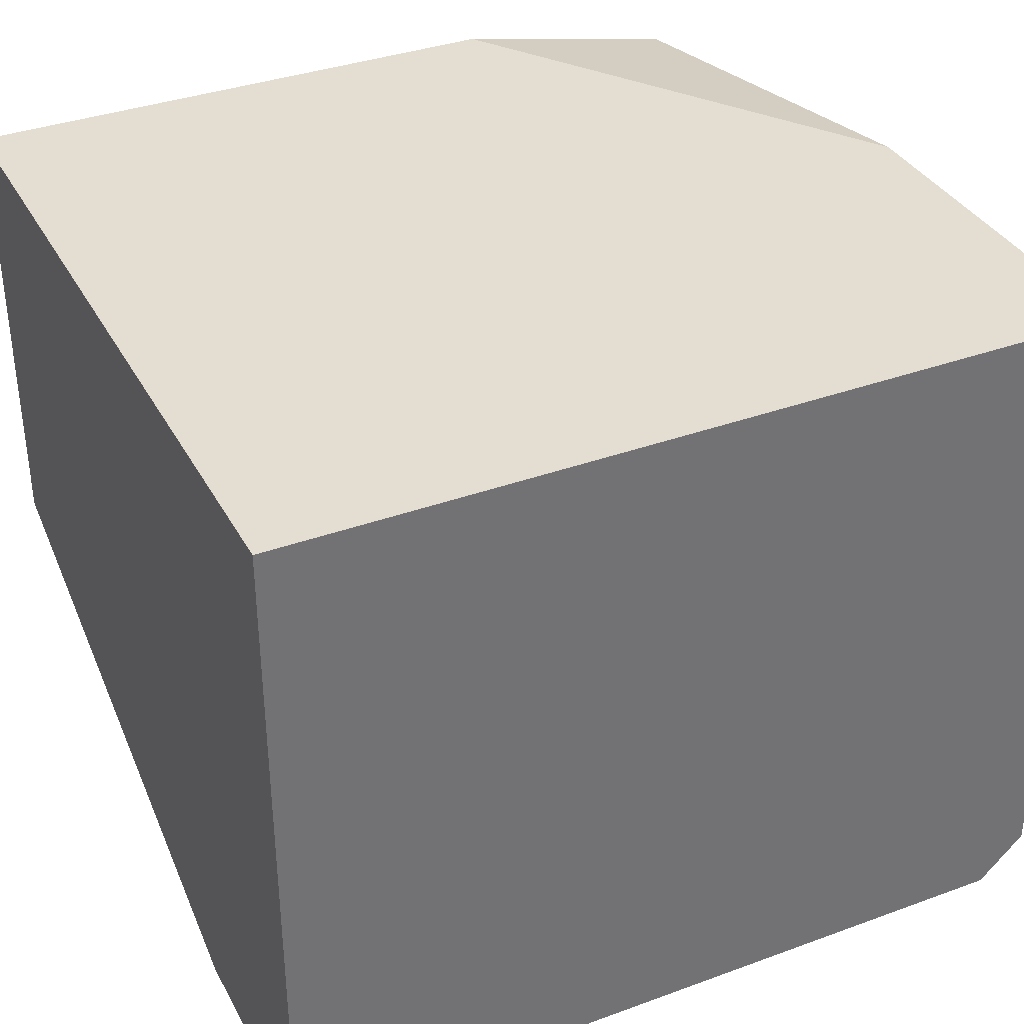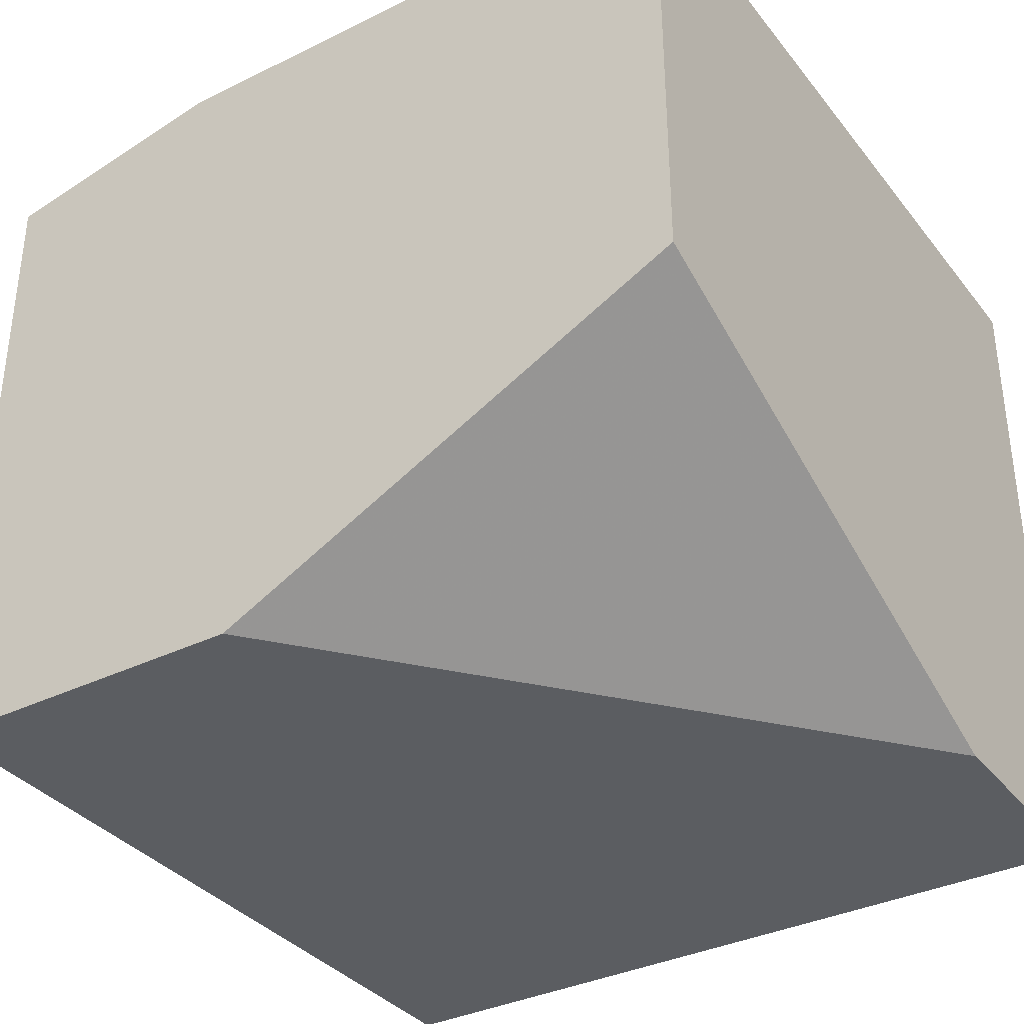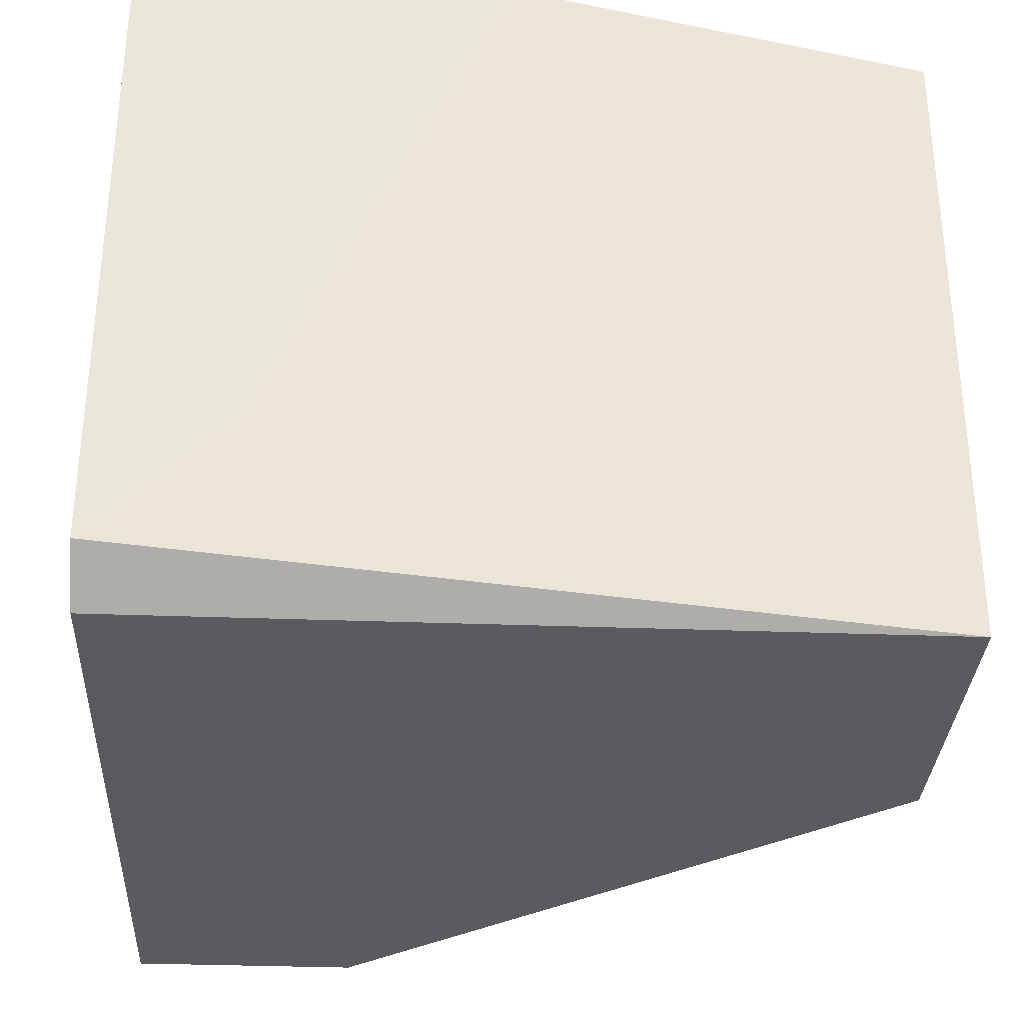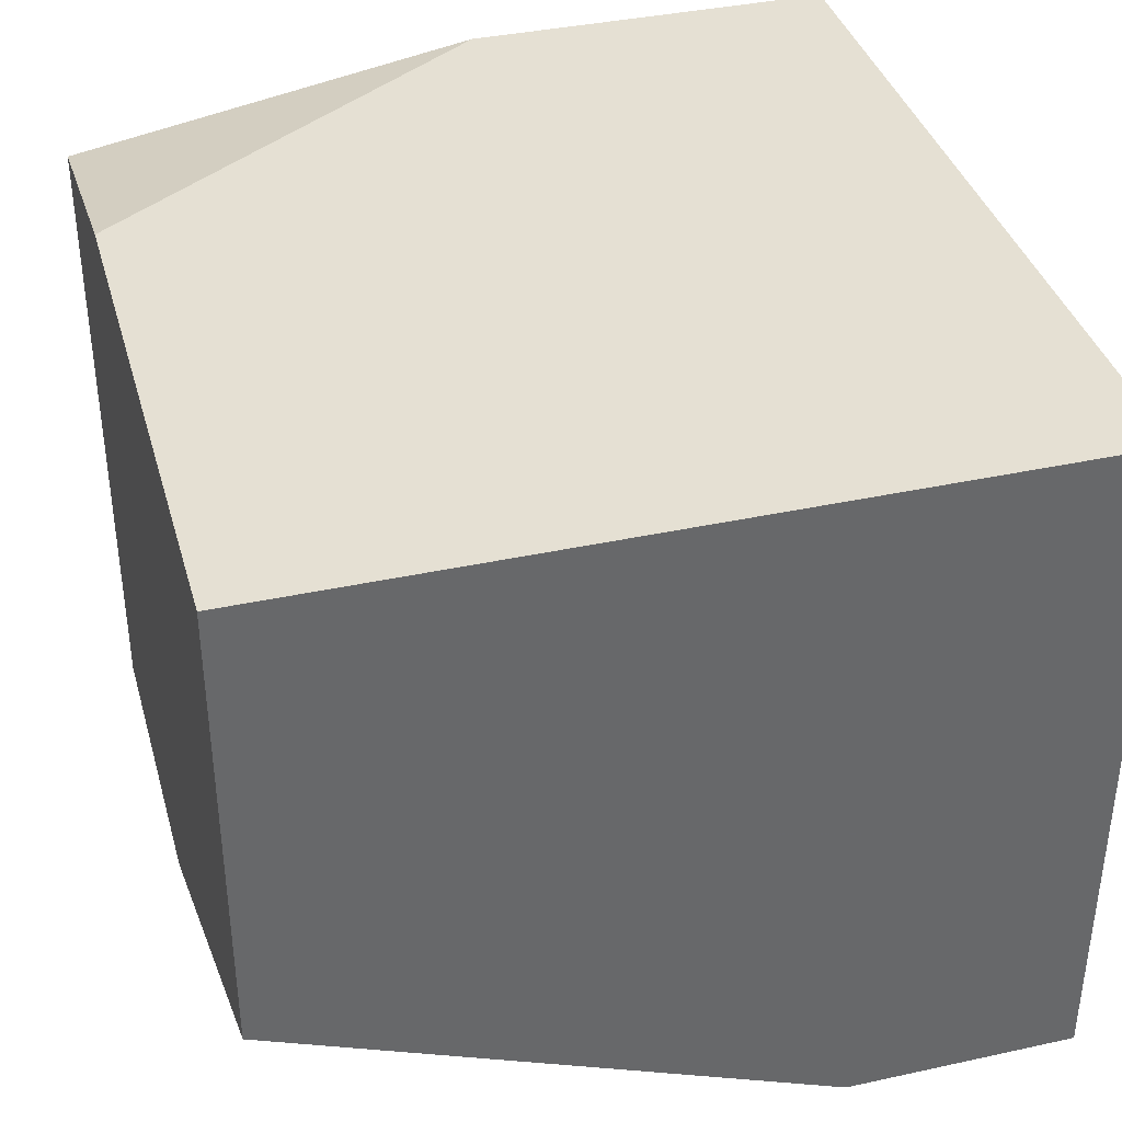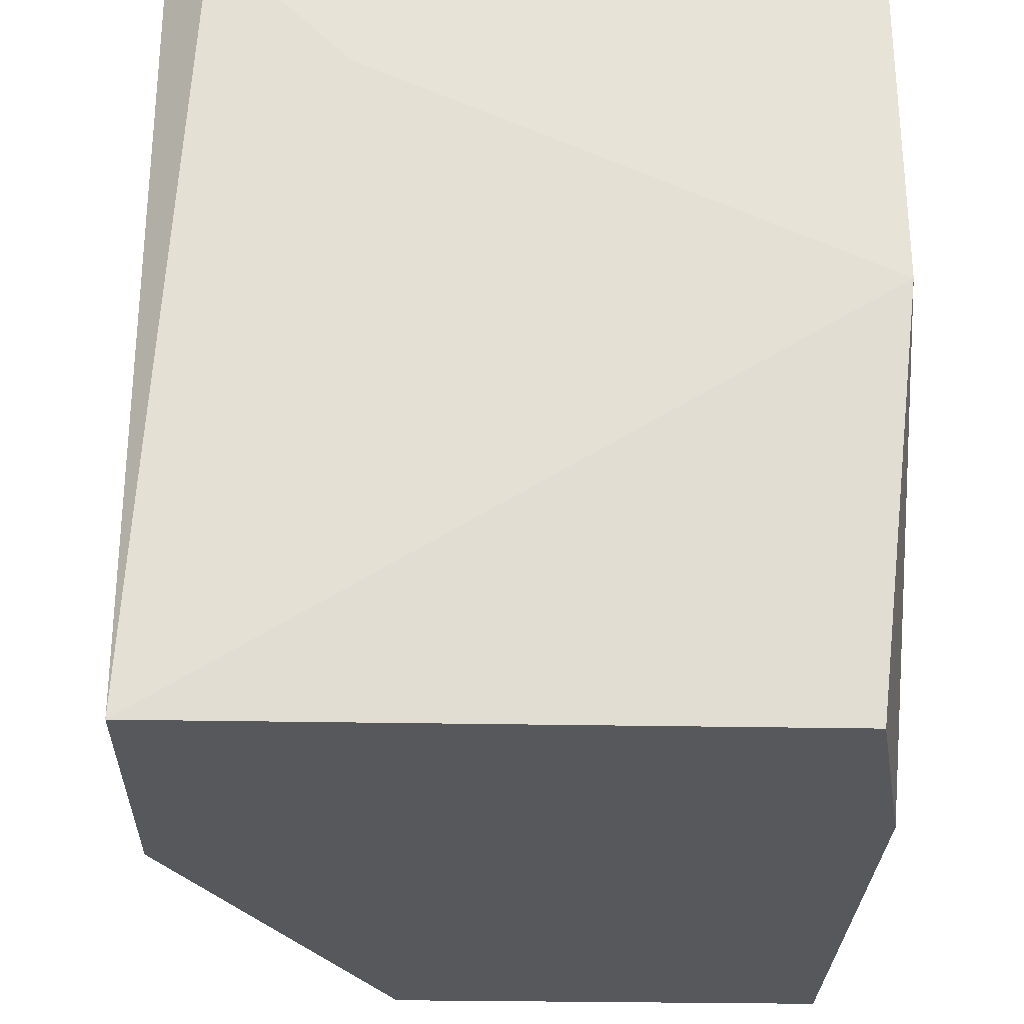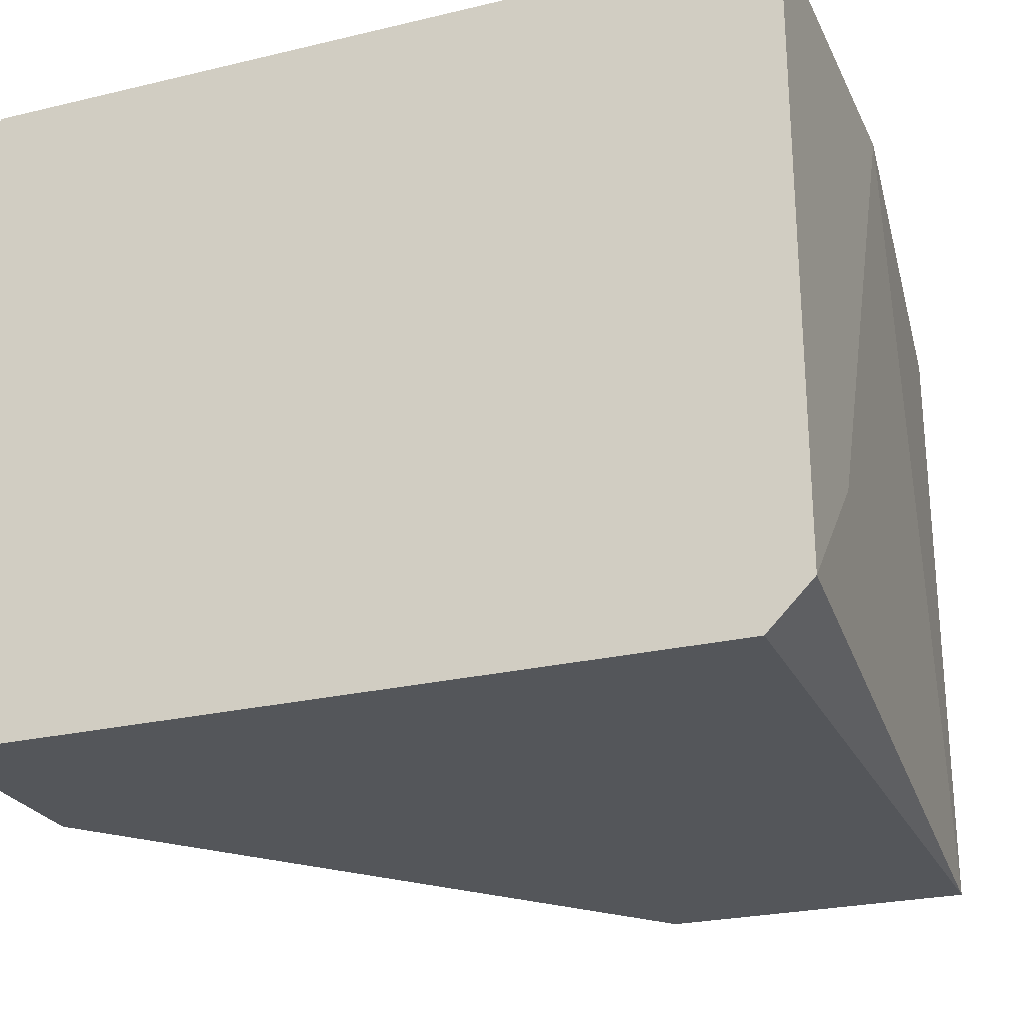
<metadata>
{"format":"obj","ext":"obj","renderer":"f3d","projection":"perspective","resolution":1024,"background":"white","views":[{"elev":36.1,"azim":154.5,"up":"+Z"},{"elev":-35.4,"azim":32.9,"up":"+Z"},{"elev":-32.2,"azim":-93.0,"up":"+Z"},{"elev":37.9,"azim":74.5,"up":"+Z"},{"elev":-27.7,"azim":-91.7,"up":"+Y"},{"elev":-25.3,"azim":-159.0,"up":"+Z"}]}
</metadata>
<code>
v -0.01868 0.000105 0.06247
v -0.01868 0.000105 0.04378
v -0.01868 -0.003901 0.04779
v -0.01868 -0.01058 0.06247
v -0.007993 -0.02259 0.04245
v -0.01066 -0.02259 0.06247
v 0.005355 0.000105 0.04245
v 0.005355 0.000105 0.06247
v 0.005355 -0.006571 0.04245
v 0.005355 -0.02259 0.04912
v 0.005355 -0.02259 0.06247
v -0.01734 0.000105 0.04245
v -0.01734 -0.02259 0.06113
v -0.01734 -0.02259 0.04245
f 1 12 2
f 8 11 7
f 11 8 1
f 8 7 1
f 14 11 13
f 7 11 10
f 11 14 10
f 7 14 12
f 1 7 12
f 14 7 5
f 10 14 5
f 3 14 4
f 11 1 4
f 1 3 4
f 14 13 4
f 7 10 9
f 5 7 9
f 10 5 9
f 13 11 6
f 11 4 6
f 4 13 6
f 14 3 2
f 3 1 2
f 12 14 2

</code>
